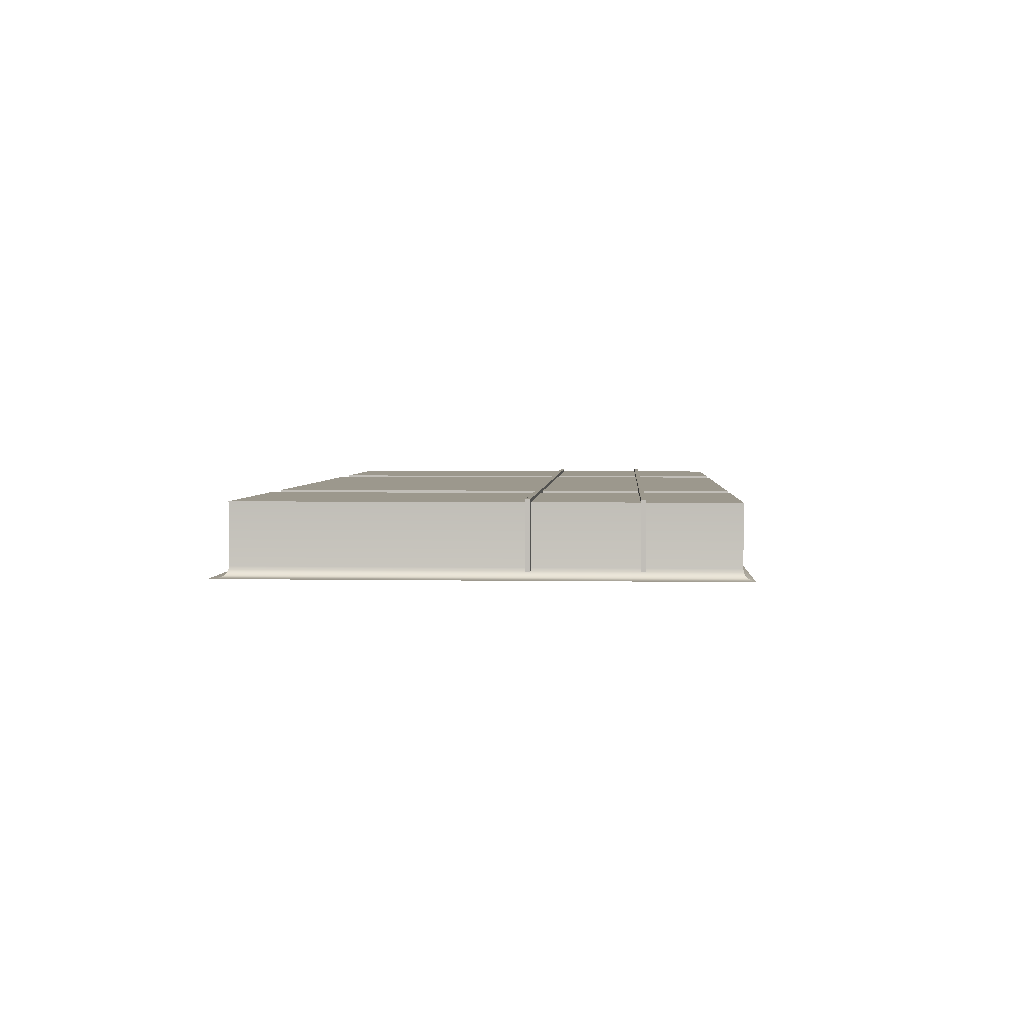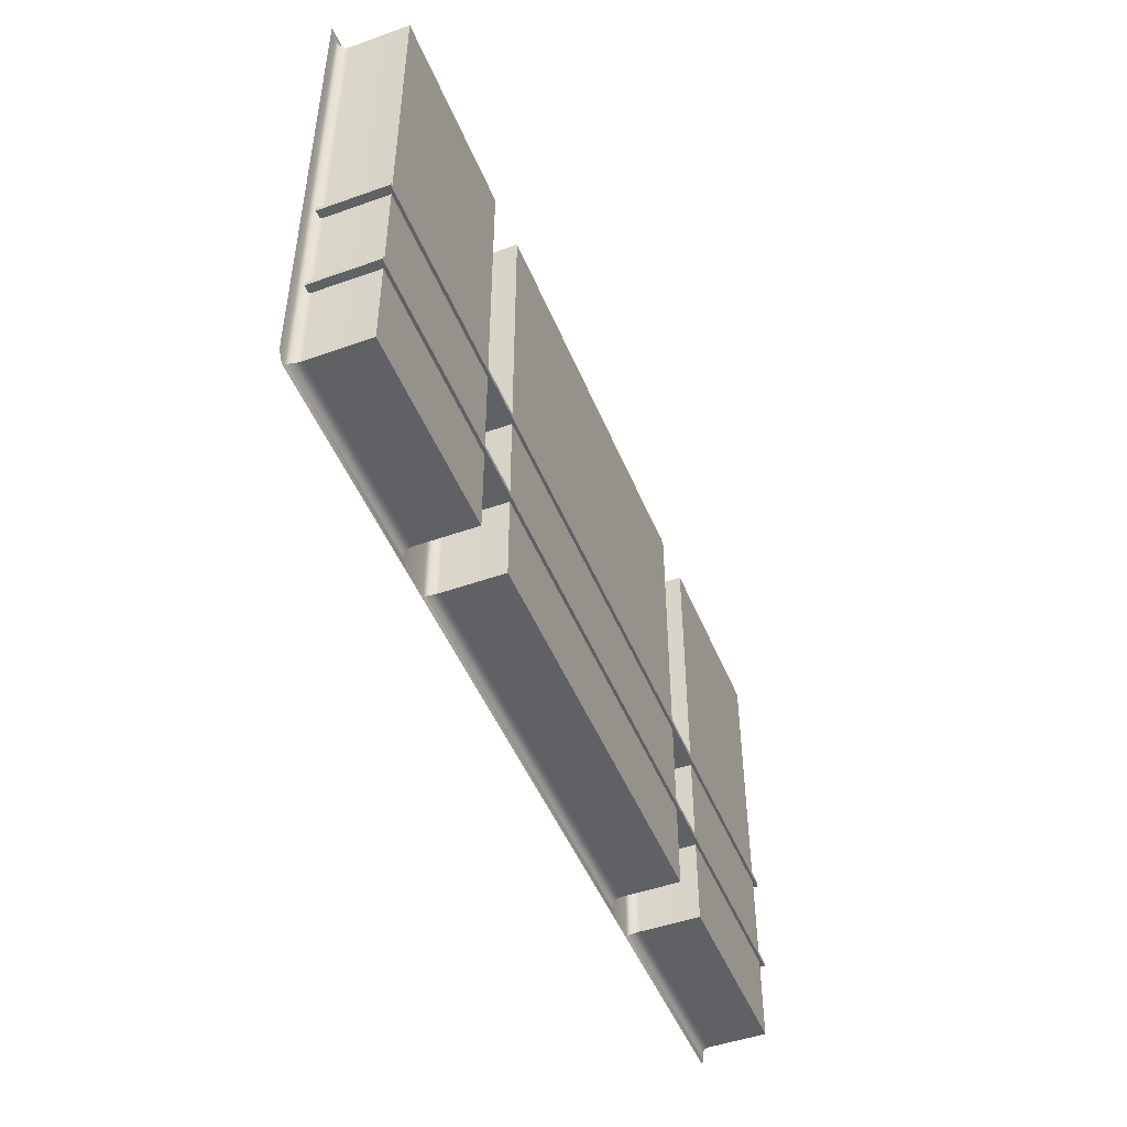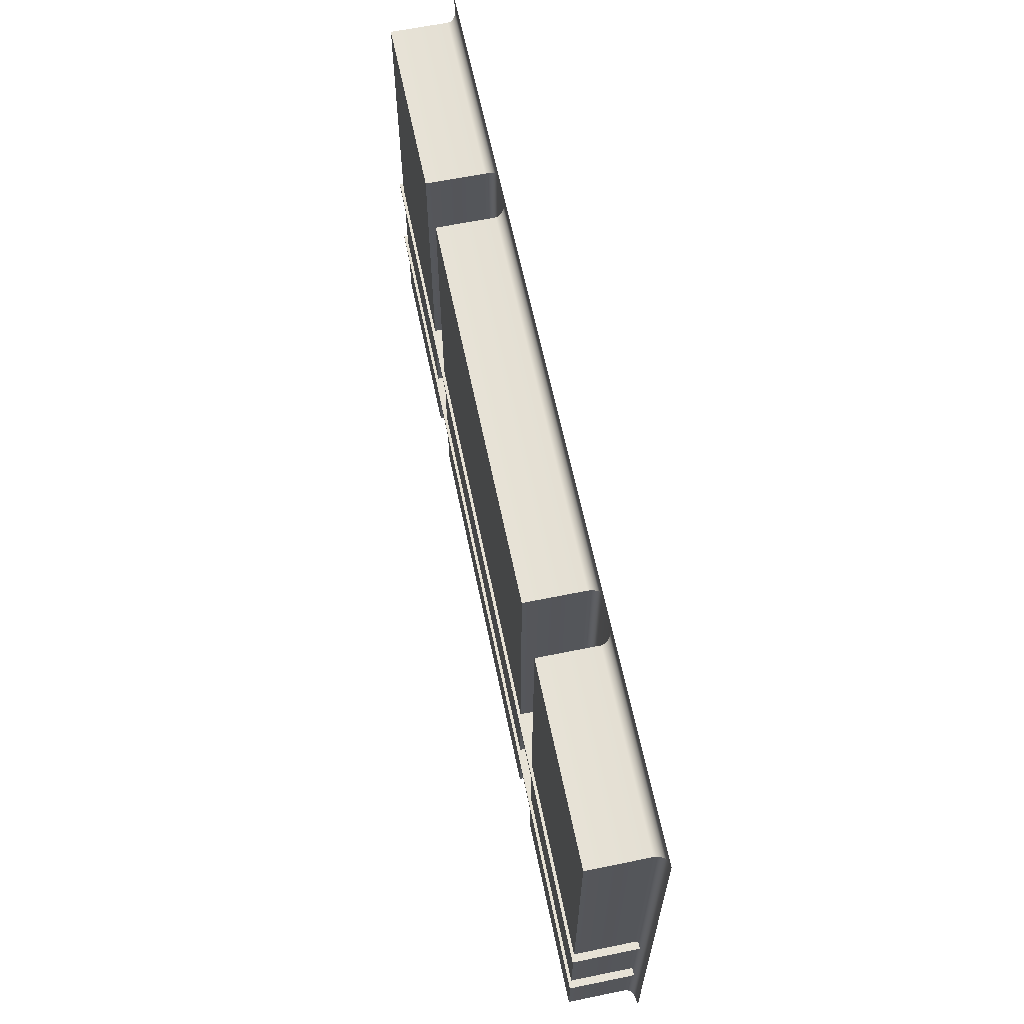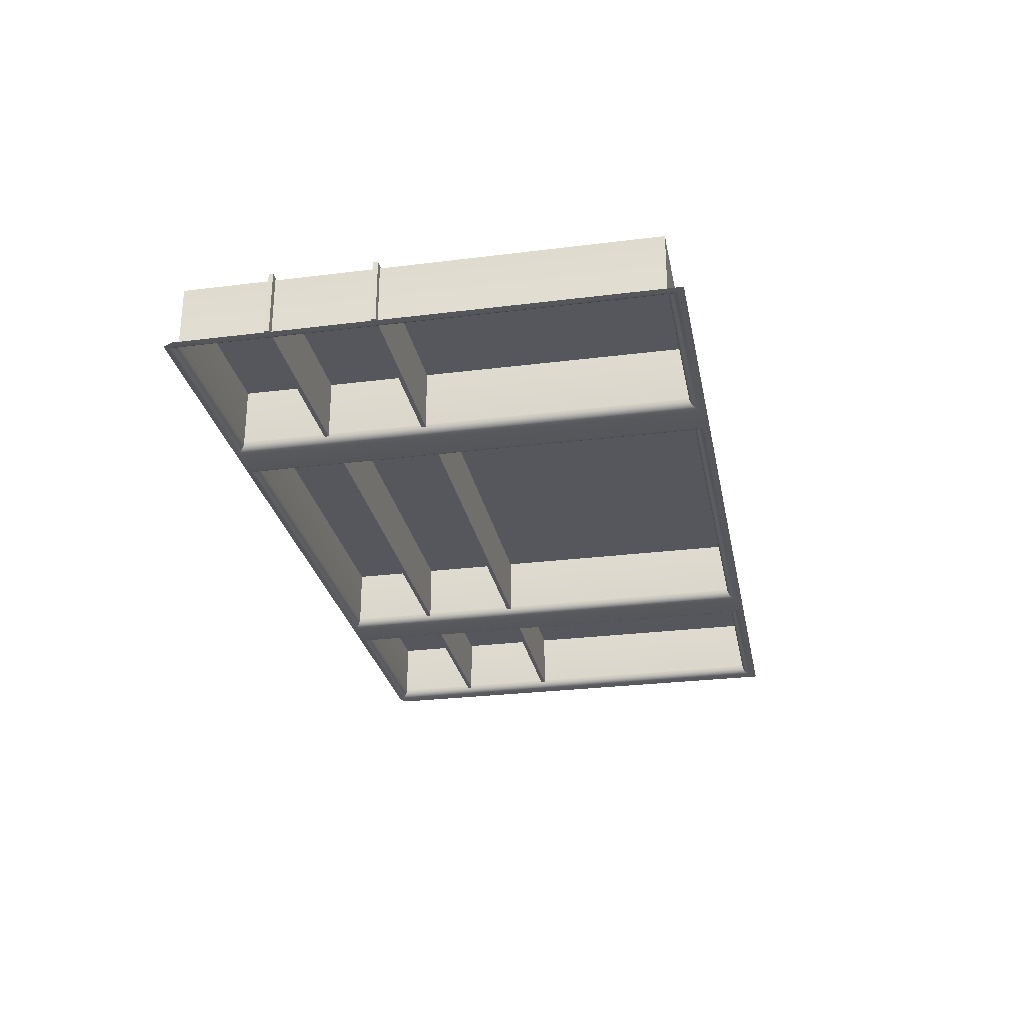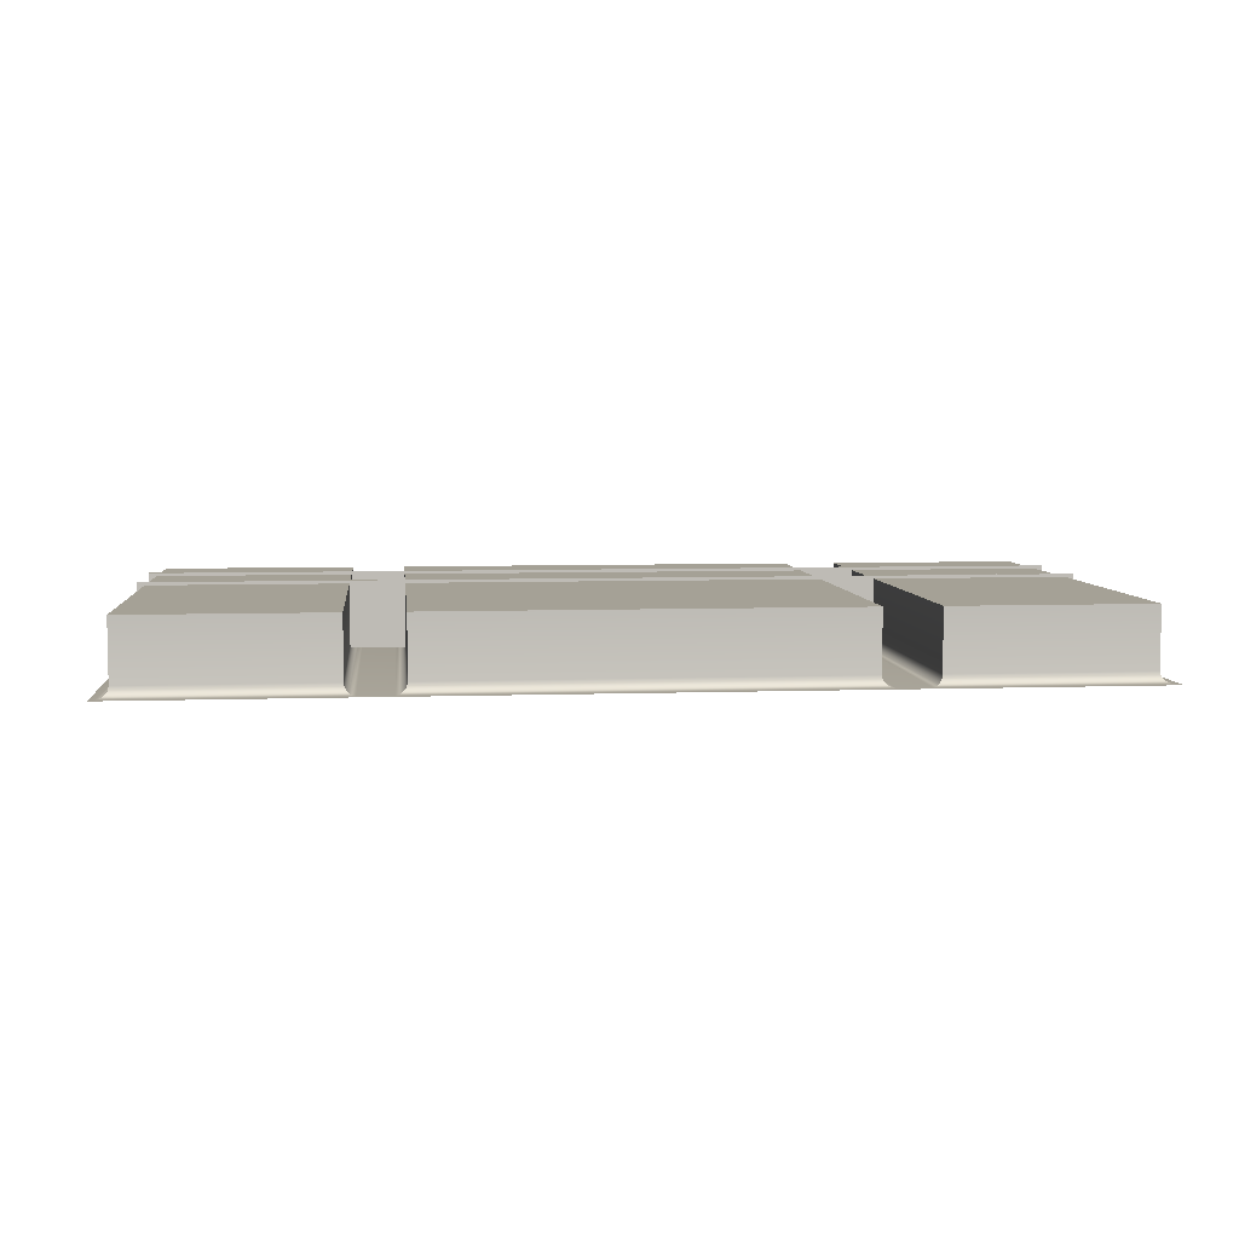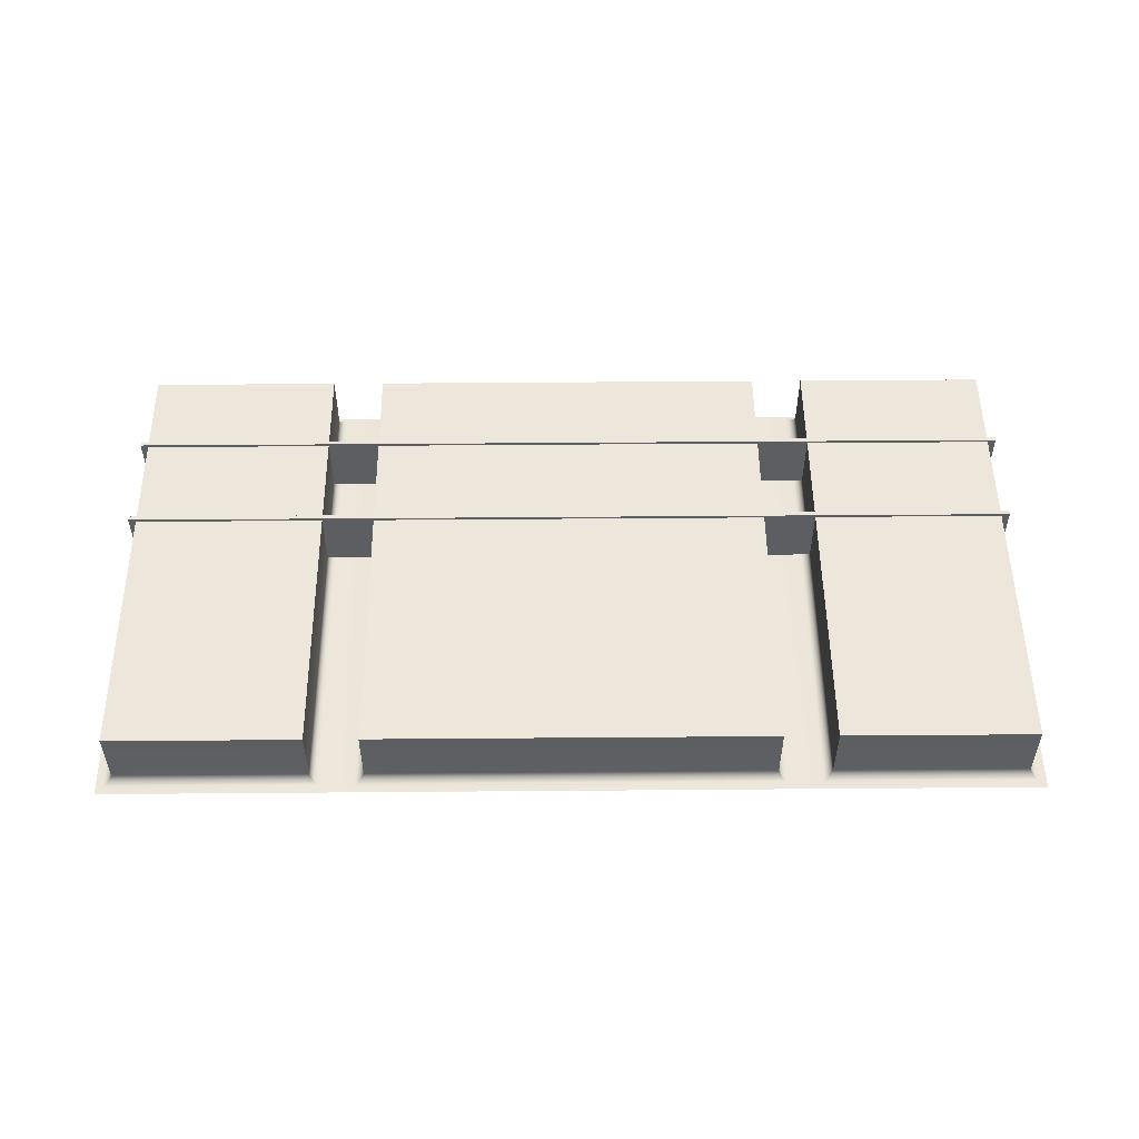
<metadata>
{"format":"obj","ext":"obj","renderer":"f3d","projection":"perspective","resolution":1024,"background":"white","views":[{"elev":3.1,"azim":-86.4,"up":"+Z"},{"elev":-48.2,"azim":-68.3,"up":"+Y"},{"elev":63.2,"azim":78.3,"up":"+Y"},{"elev":-27.6,"azim":100.9,"up":"+Z"},{"elev":6.1,"azim":174.0,"up":"+Z"},{"elev":51.9,"azim":179.5,"up":"+Z"}]}
</metadata>
<code>
o Plane.019_Plane.002
v 48.79 5 50.2
v 47.08 5 50.2
v 54.56 1.064 50.29
v 54.56 1.064 50.77
v 54.64 4.954 50.2
v 54.69 5 50.2
v 48.87 4.954 50.2
v 47.12 4.954 50.2
v 47.21 1.064 50.77
v 48.79 1.064 50.77
v 48.79 1.064 50.29
v 47.21 1.064 50.29
v 47.12 0.9786 50.2
v 47.08 1.064 50.2
v 52.98 4.869 50.29
v 54.56 4.869 50.29
v 54.56 4.869 50.77
v 52.98 4.869 50.77
v 49.14 4.954 50.2
v 49.14 0.9786 50.2
v 48.87 0.9786 50.2
v 47.21 4.869 50.29
v 48.79 4.869 50.29
v 48.79 4.869 50.77
v 47.21 4.869 50.77
v 52.89 4.954 50.2
v 52.98 5 50.2
v 49.22 4.869 50.77
v 52.54 4.869 50.77
v 52.54 4.869 50.29
v 52.54 1.064 50.29
v 52.54 1.064 50.77
v 49.22 1.064 50.77
v 49.22 1.064 50.29
v 49.22 4.869 50.29
v 52.63 4.954 50.2
v 49.22 5 50.2
v 52.54 5 50.2
v 52.98 1.064 50.77
v 54.64 0.9786 50.2
v 54.69 1.064 50.2
v 52.98 1.064 50.29
v 52.89 0.9786 50.2
v 52.63 0.9786 50.2
v 47.2 4.873 50.26
v 47.19 4.885 50.24
v 47.17 4.904 50.22
v 47.15 4.927 50.2
v 54.61 4.927 50.2
v 52.92 4.927 50.2
v 54.59 4.904 50.22
v 52.94 4.904 50.22
v 54.57 4.885 50.24
v 52.96 4.885 50.24
v 54.56 4.873 50.26
v 52.97 4.873 50.26
v 48.85 4.927 50.2
v 48.82 4.904 50.22
v 48.8 4.885 50.24
v 48.79 4.873 50.26
v 52.6 4.927 50.2
v 49.16 4.927 50.2
v 52.58 4.904 50.22
v 49.19 4.904 50.22
v 52.56 4.885 50.24
v 49.21 4.885 50.24
v 52.55 4.873 50.26
v 49.22 4.873 50.26
v 52.92 1.005 50.2
v 52.94 1.029 50.22
v 52.96 1.047 50.24
v 52.97 1.059 50.26
v 49.16 1.005 50.2
v 49.19 1.029 50.22
v 49.21 1.047 50.24
v 49.22 1.059 50.26
v 47.2 1.059 50.26
v 47.19 1.047 50.24
v 47.17 1.029 50.22
v 47.15 1.005 50.2
v 54.61 1.005 50.2
v 54.59 1.029 50.22
v 54.57 1.047 50.24
v 54.56 1.059 50.26
v 52.6 1.005 50.2
v 52.58 1.029 50.22
v 52.56 1.047 50.24
v 52.55 1.059 50.26
v 48.85 1.005 50.2
v 48.82 1.029 50.22
v 48.8 1.047 50.24
v 48.79 1.059 50.26
f 40 5 6 41
f 8 13 14 2
f 7 8 2 1
f 9 10 11 12
f 4 39 18 17
f 15 16 17 18
f 19 20 21 7
f 24 10 9 25
f 22 23 24 25
f 5 26 27 6
f 29 32 33 28
f 12 22 25 9
f 30 31 32 29
f 28 33 34 35
f 23 11 10 24
f 36 19 37 38
f 31 34 33 32
f 3 42 39 4
f 12 77 45 22
f 26 36 38 27
f 18 39 42 15
f 19 7 1 37
f 26 43 44 36
f 35 30 29 28
f 45 77 78 46
f 46 78 79 47
f 47 79 80 48
f 48 80 13 8
f 5 40 81 49
f 26 5 49 50
f 50 49 51 52
f 52 51 53 54
f 54 53 55 56
f 56 55 16 15
f 49 81 82 51
f 51 82 83 53
f 53 83 84 55
f 55 84 3 16
f 8 7 57 48
f 48 57 58 47
f 47 58 59 46
f 46 59 60 45
f 45 60 23 22
f 19 36 61 62
f 62 61 63 64
f 64 63 65 66
f 66 65 67 68
f 68 67 30 35
f 43 26 50 69
f 69 50 52 70
f 70 52 54 71
f 71 54 56 72
f 72 56 15 42
f 20 19 62 73
f 73 62 64 74
f 74 64 66 75
f 75 66 68 76
f 76 68 35 34
f 36 44 85 61
f 61 85 86 63
f 63 86 87 65
f 65 87 88 67
f 67 88 31 30
f 7 21 89 57
f 57 89 90 58
f 58 90 91 59
f 59 91 92 60
f 60 92 11 23
f 34 31 88 76
f 76 88 87 75
f 75 87 86 74
f 74 86 85 73
f 73 85 44 20
f 40 43 69 81
f 81 69 70 82
f 82 70 71 83
f 83 71 72 84
f 84 72 42 3
f 21 13 80 89
f 89 80 79 90
f 90 79 78 91
f 91 78 77 92
f 92 77 12 11
f 16 3 4 17
o Cube_Cube.001
v 47.14 1.813 50.79
v 47.14 1.777 50.79
v 47.14 1.813 50.26
v 47.14 1.777 50.26
v 54.62 1.813 50.79
v 54.62 1.777 50.79
v 54.62 1.813 50.26
v 54.62 1.777 50.26
f 93 95 96 94
f 95 99 100 96
f 99 97 98 100
f 97 93 94 98
f 95 93 97 99
f 100 98 94 96
o Cube.001_Cube.002
v 47.14 2.656 50.79
v 47.14 2.62 50.79
v 47.14 2.656 50.26
v 47.14 2.62 50.26
v 54.62 2.656 50.79
v 54.62 2.62 50.79
v 54.62 2.656 50.26
v 54.62 2.62 50.26
f 101 103 104 102
f 103 107 108 104
f 107 105 106 108
f 105 101 102 106
f 103 101 105 107
f 108 106 102 104

</code>
